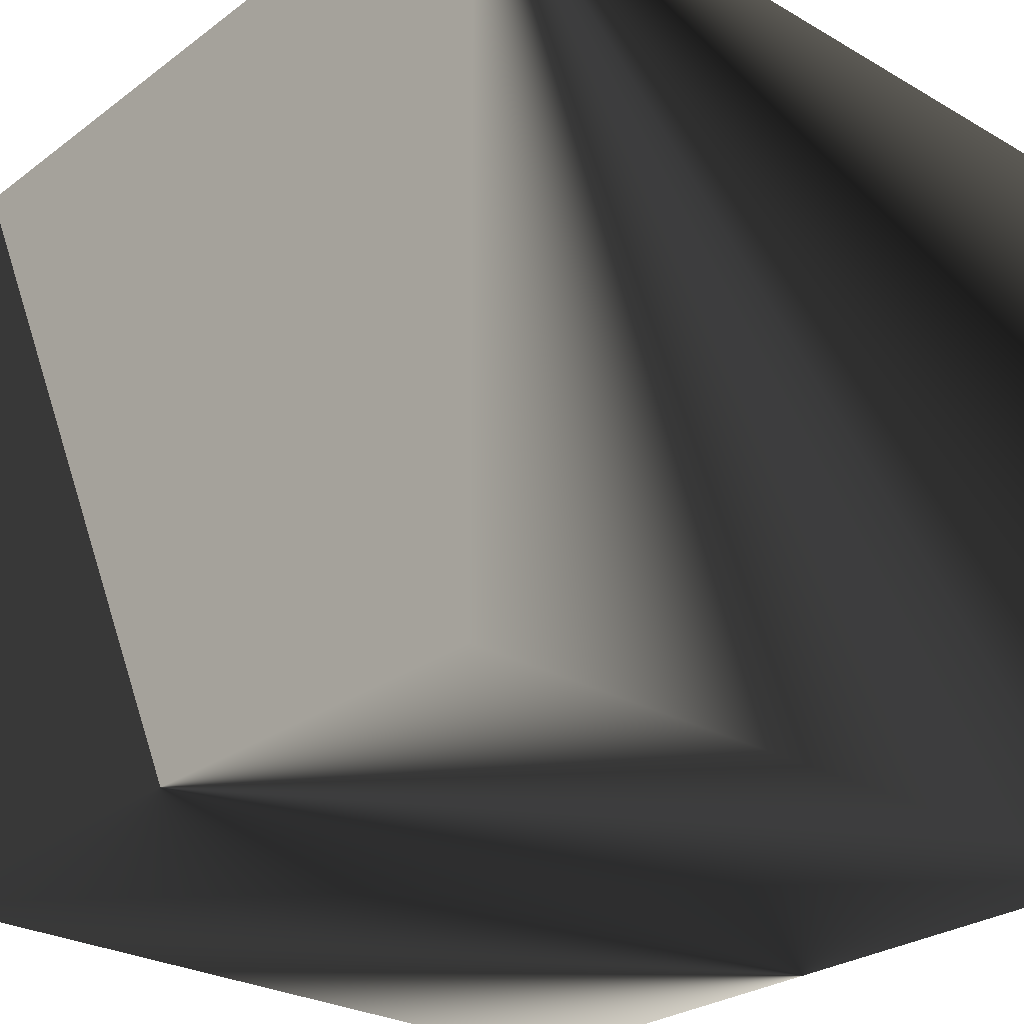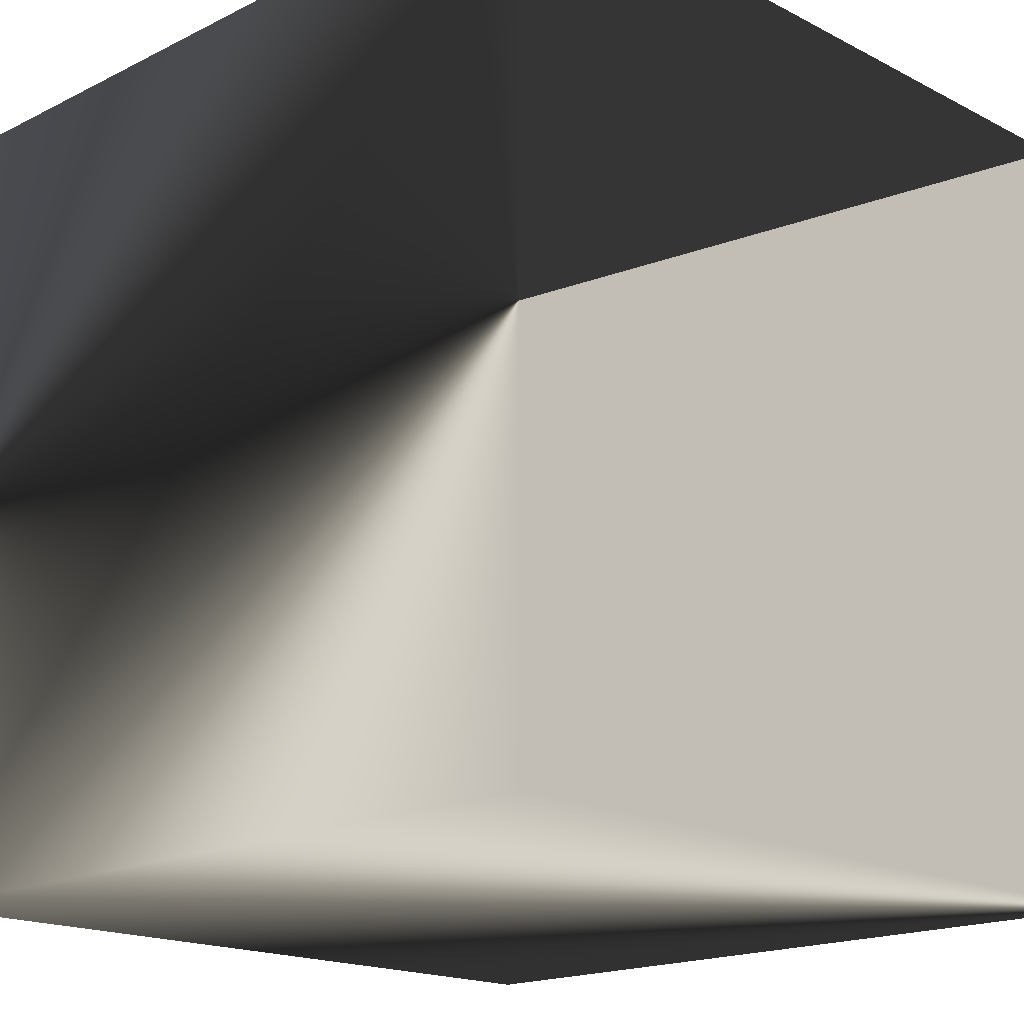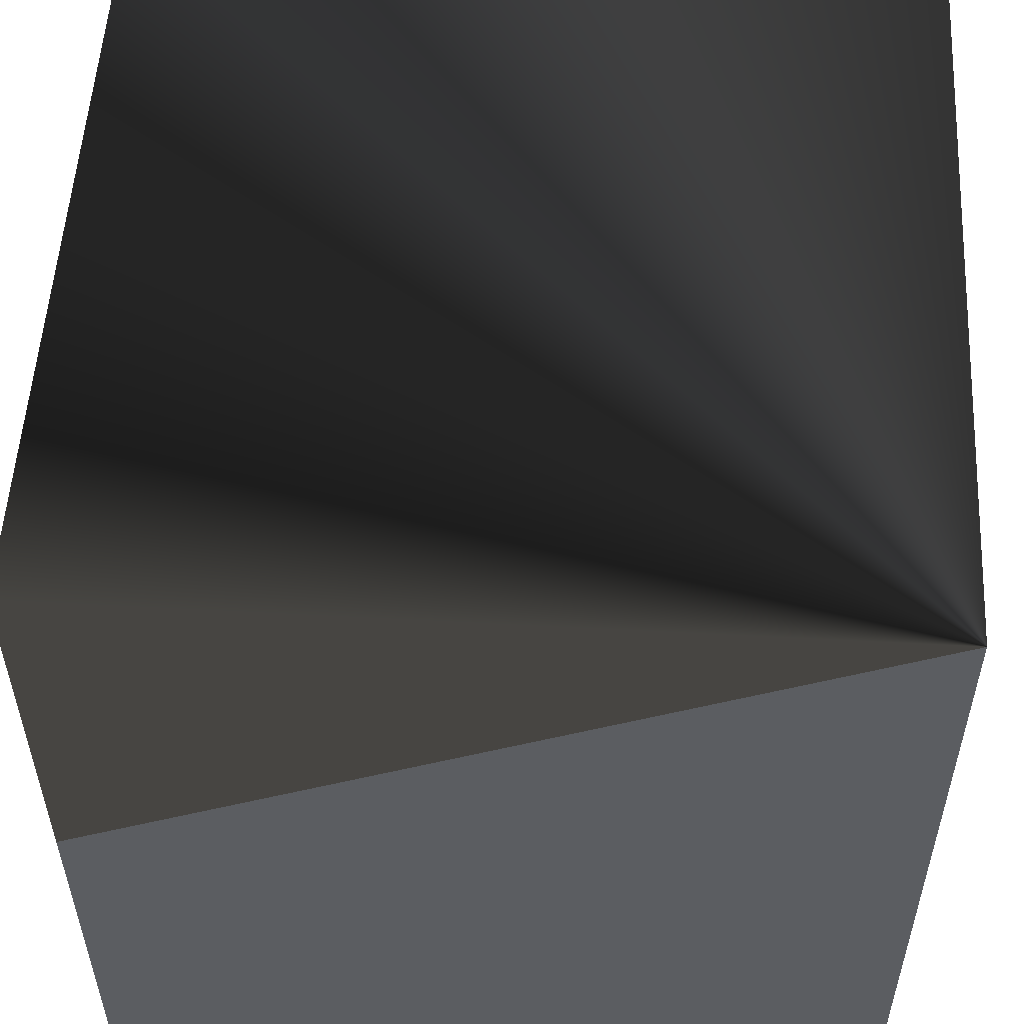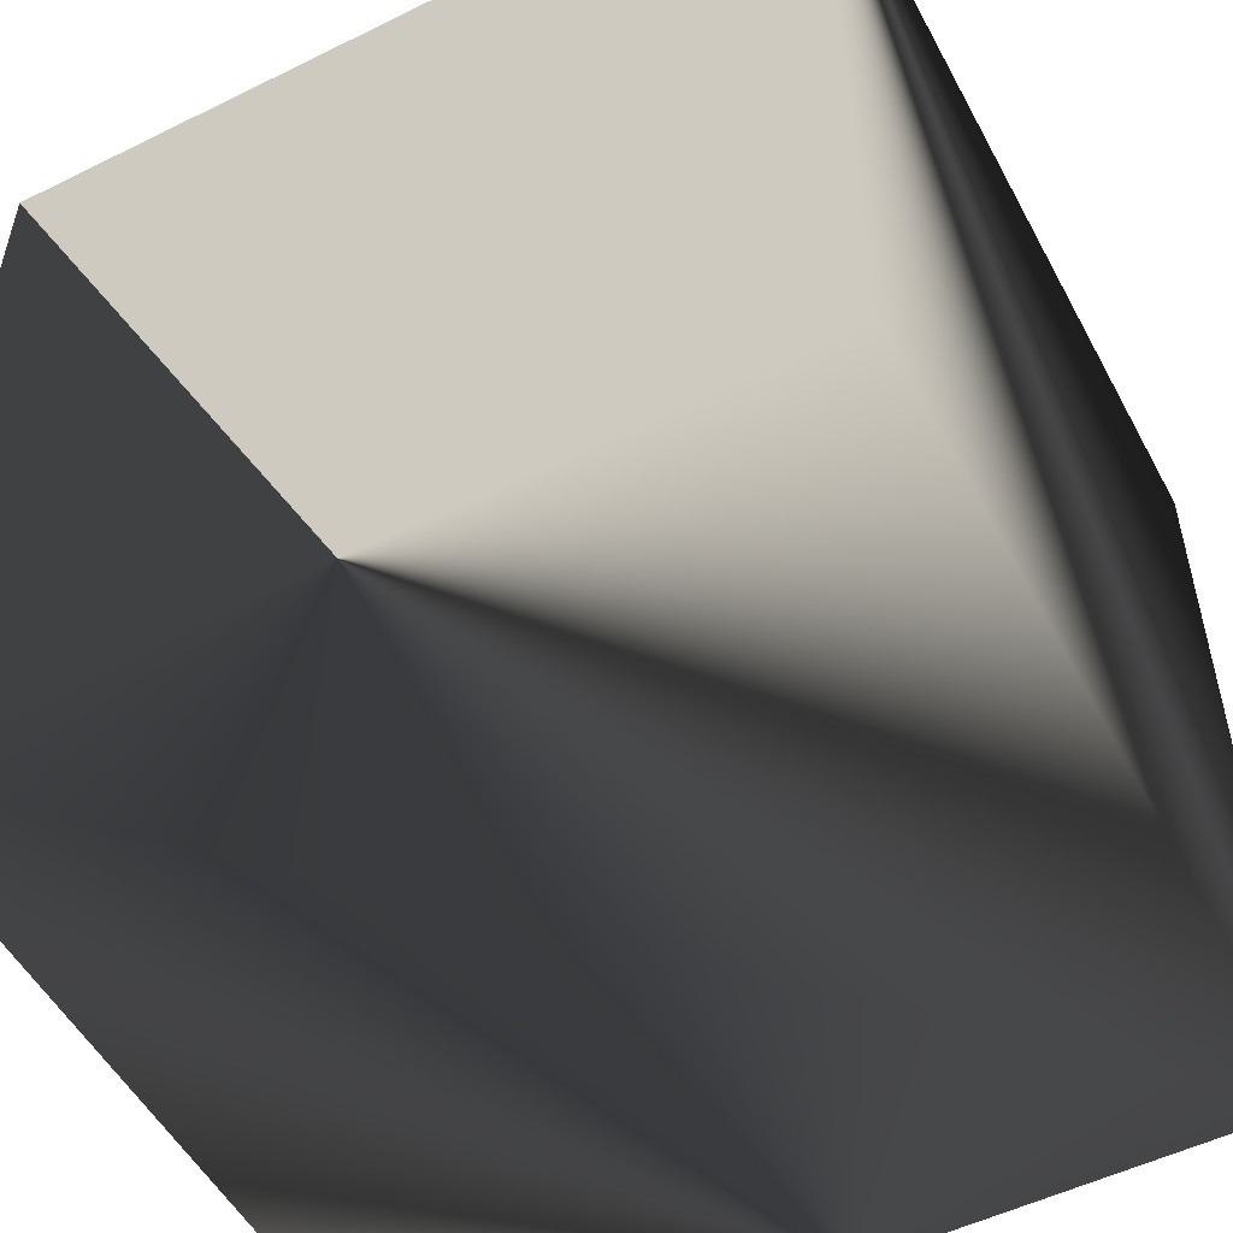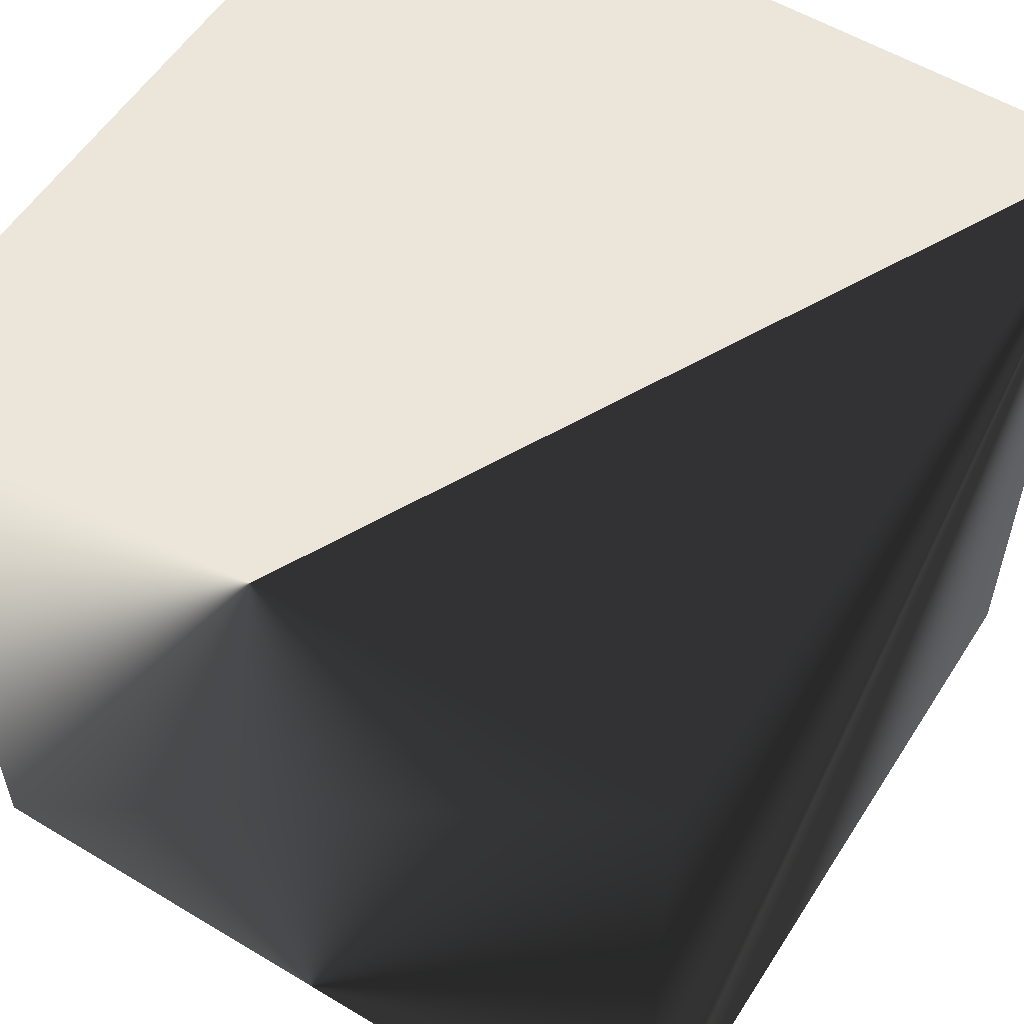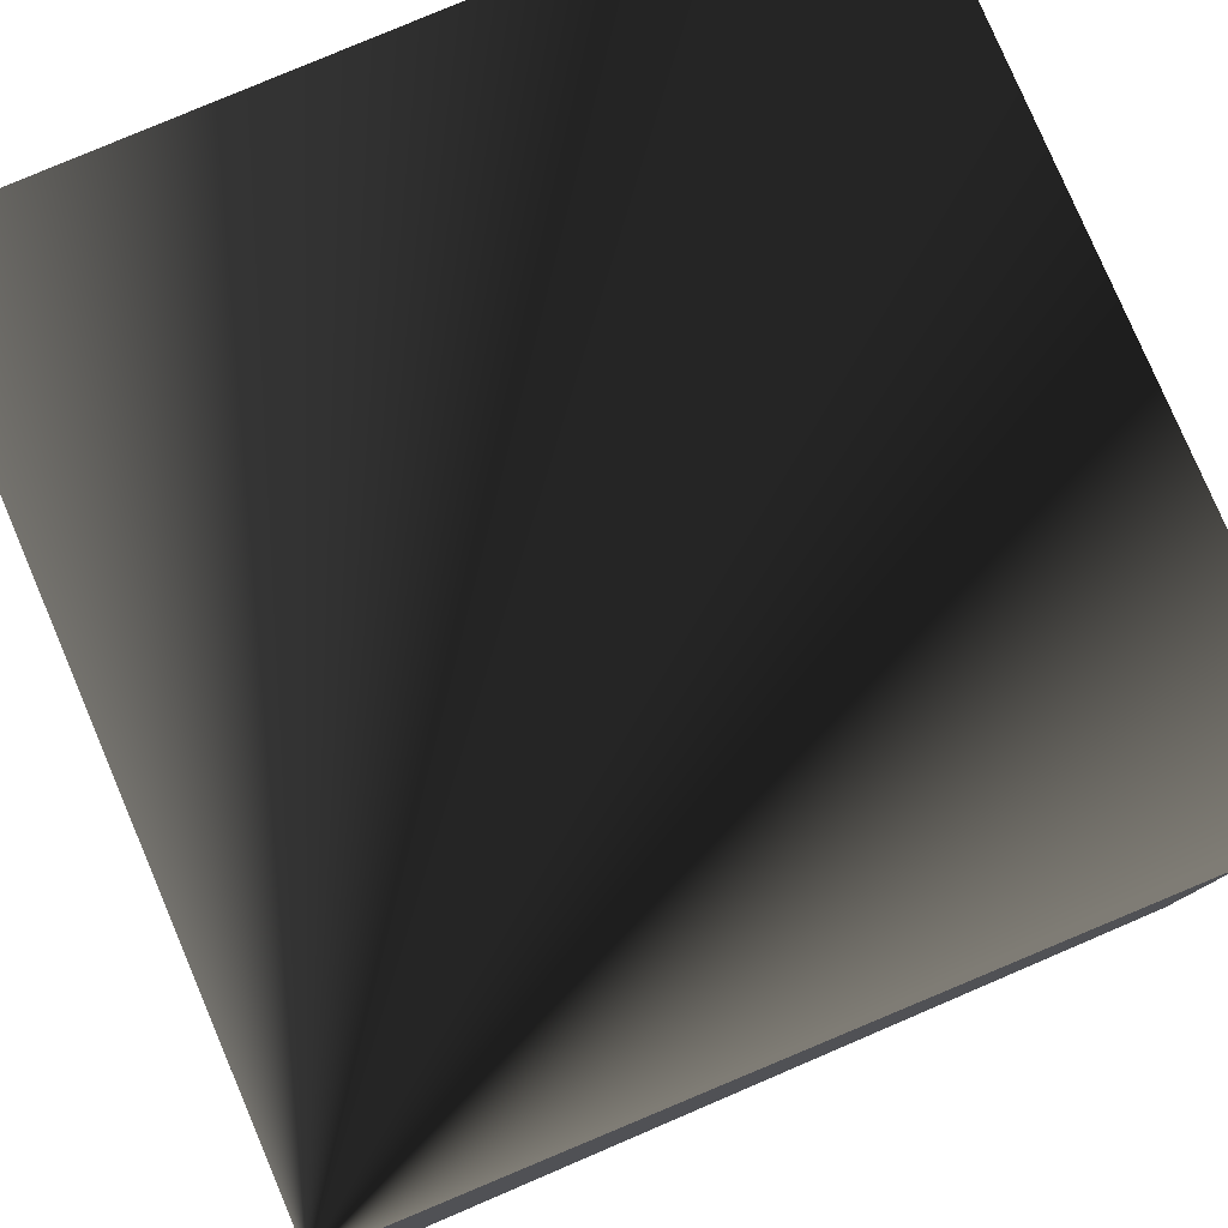
<metadata>
{"format":"obj","ext":"obj","renderer":"f3d","projection":"perspective","resolution":1024,"background":"white","views":[{"elev":-27.2,"azim":138.4,"up":"+Y"},{"elev":-17.5,"azim":44.5,"up":"+Z"},{"elev":54.1,"azim":93.2,"up":"+Z"},{"elev":-52.7,"azim":117.9,"up":"+Y"},{"elev":56.1,"azim":-57.8,"up":"+Y"},{"elev":79.6,"azim":156.9,"up":"+Z"}]}
</metadata>
<code>
v  0  0  0
v  0  0  5
v  0  5  0
v  0  5  5
v  5  0  0
v  5  0  5
v  5  5  0
v  5  5  5
f 1 7 5
f 1 3 7
f 1 4 3
f 1 2 4
f 3 8 7
f 3 4 8
f 5 7 8
f 5 8 6
f 1 5 6
f 1 6 2
f 2 6 8
f 2 8 4

</code>
